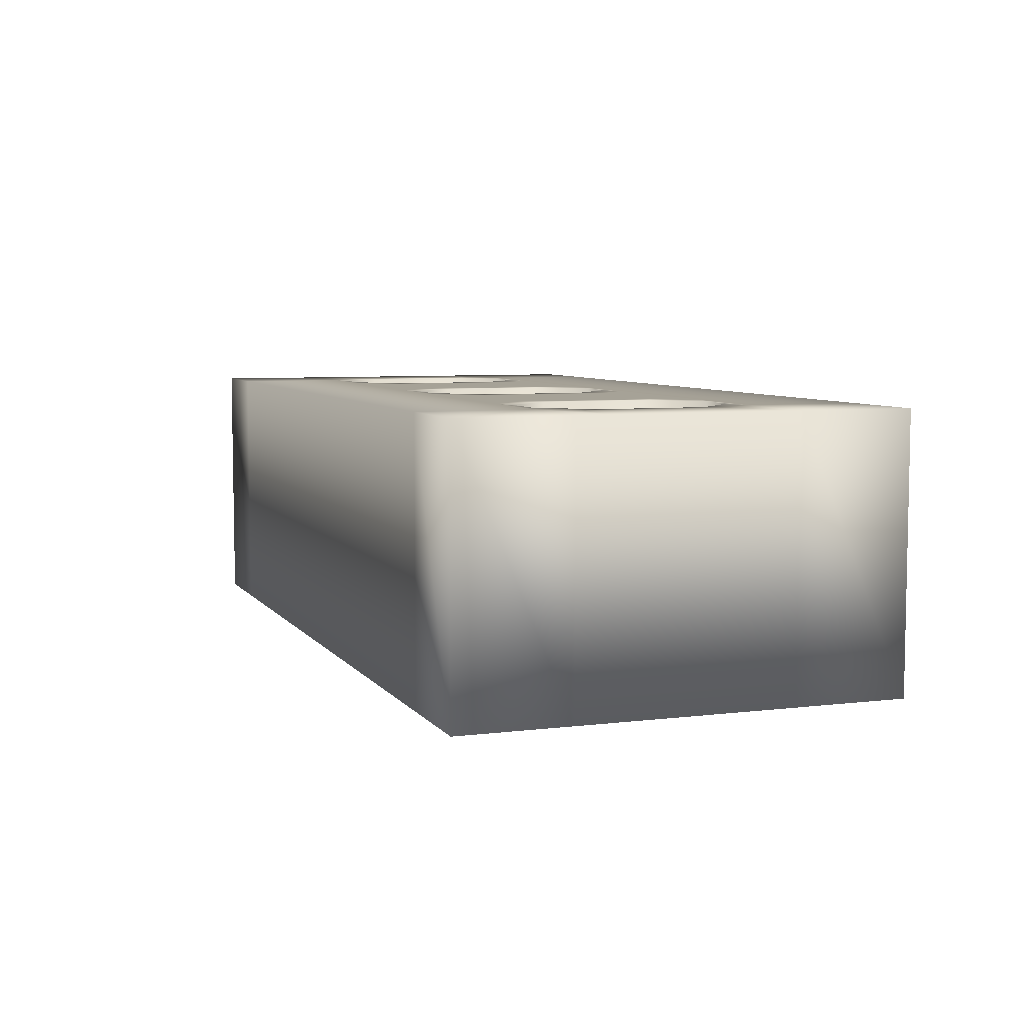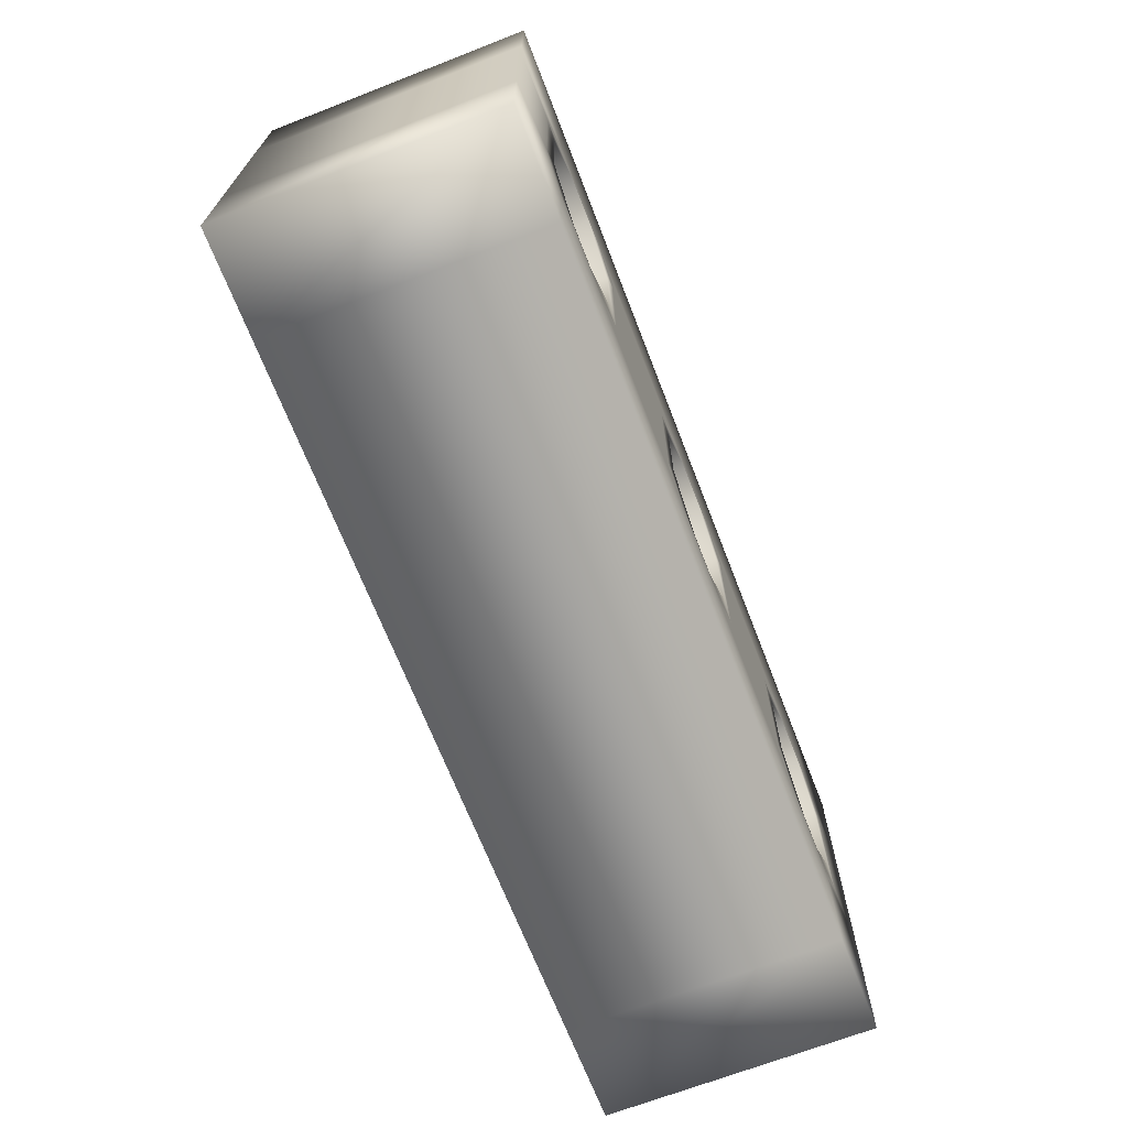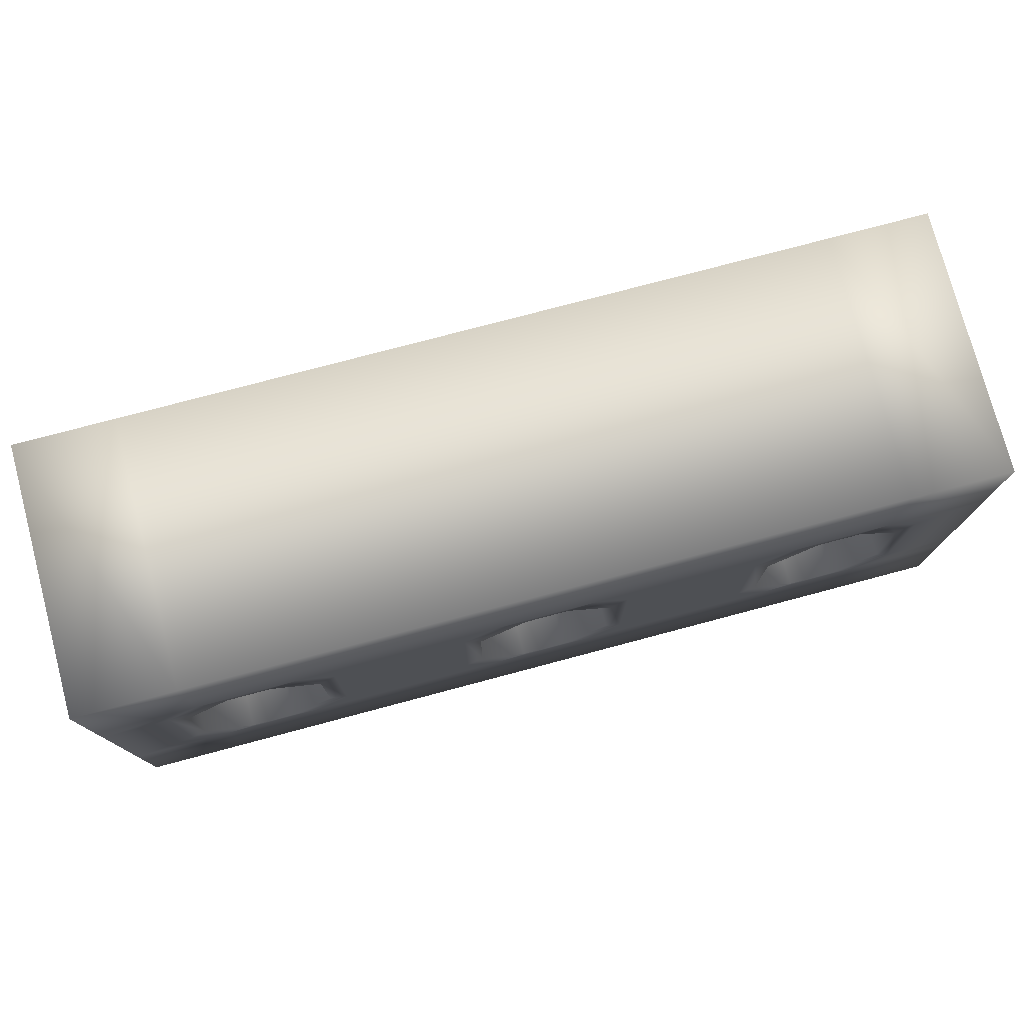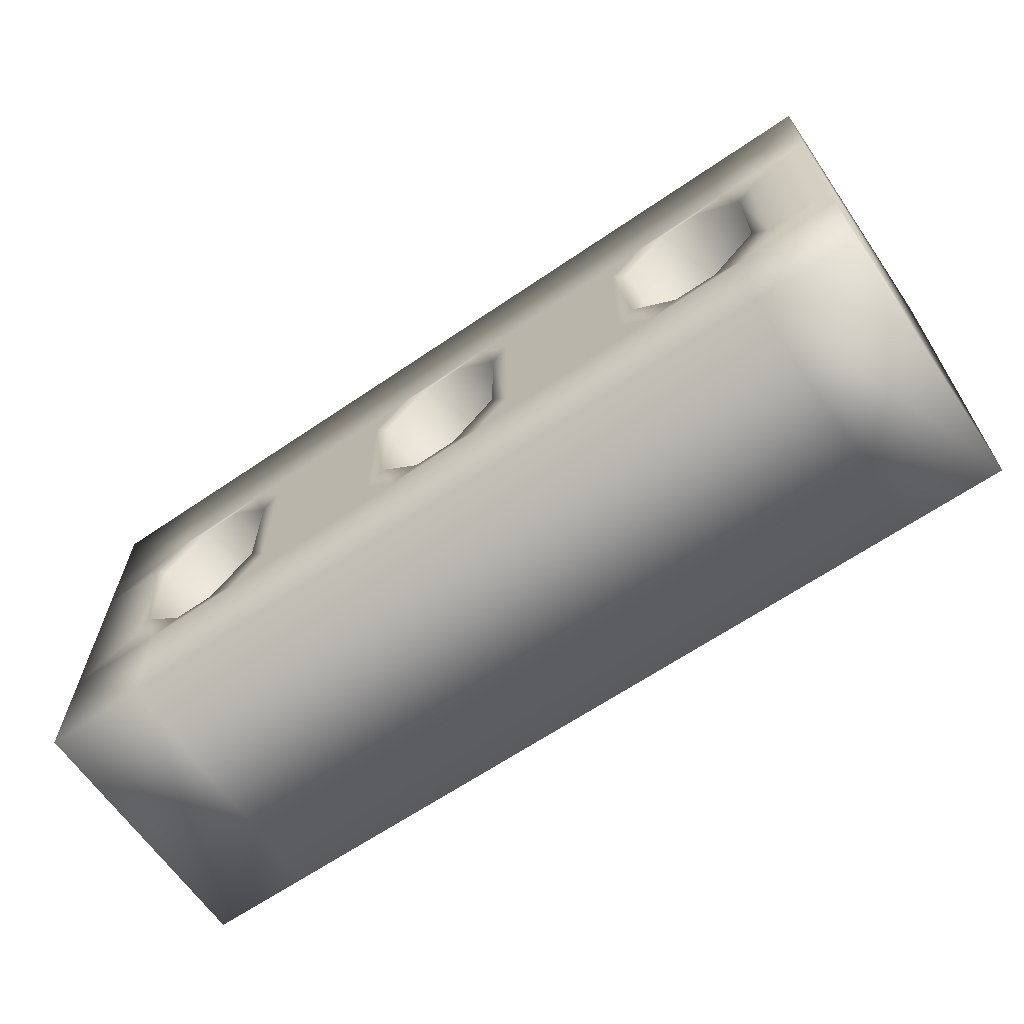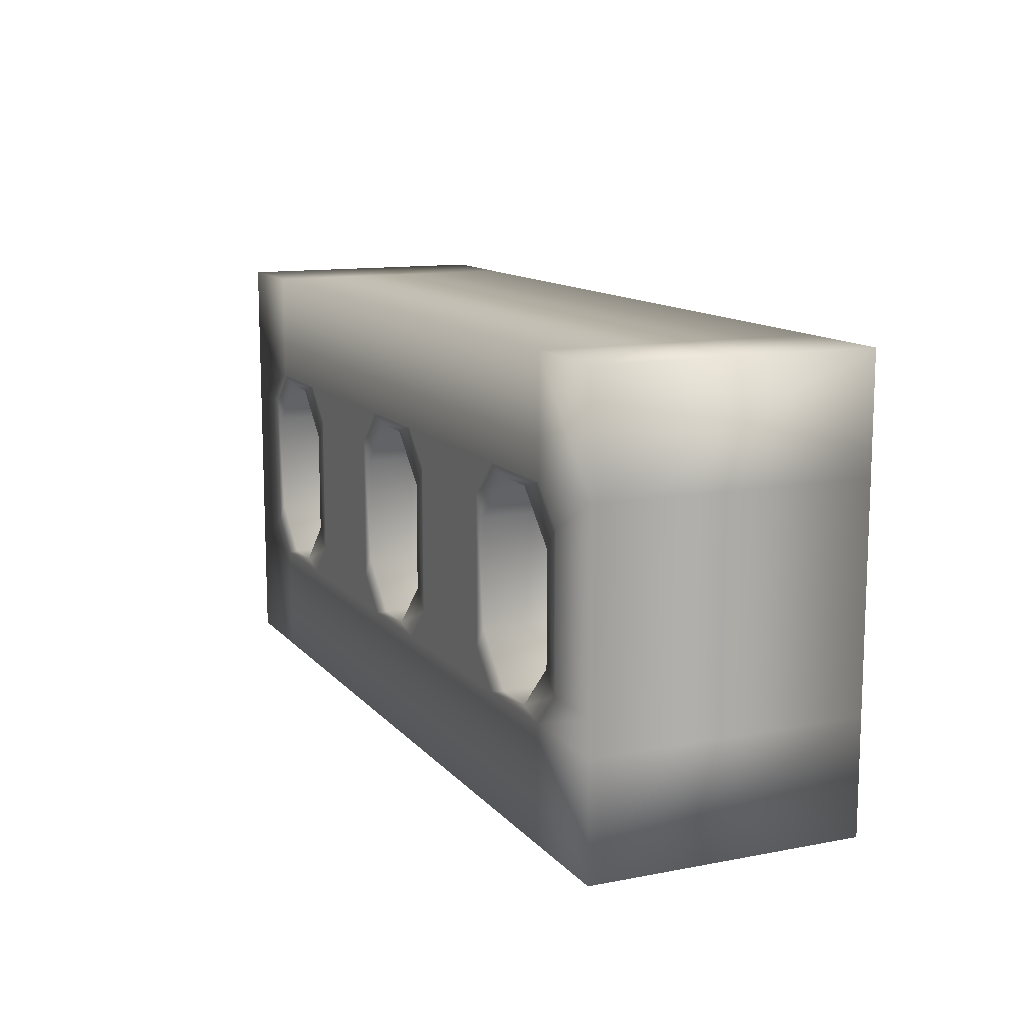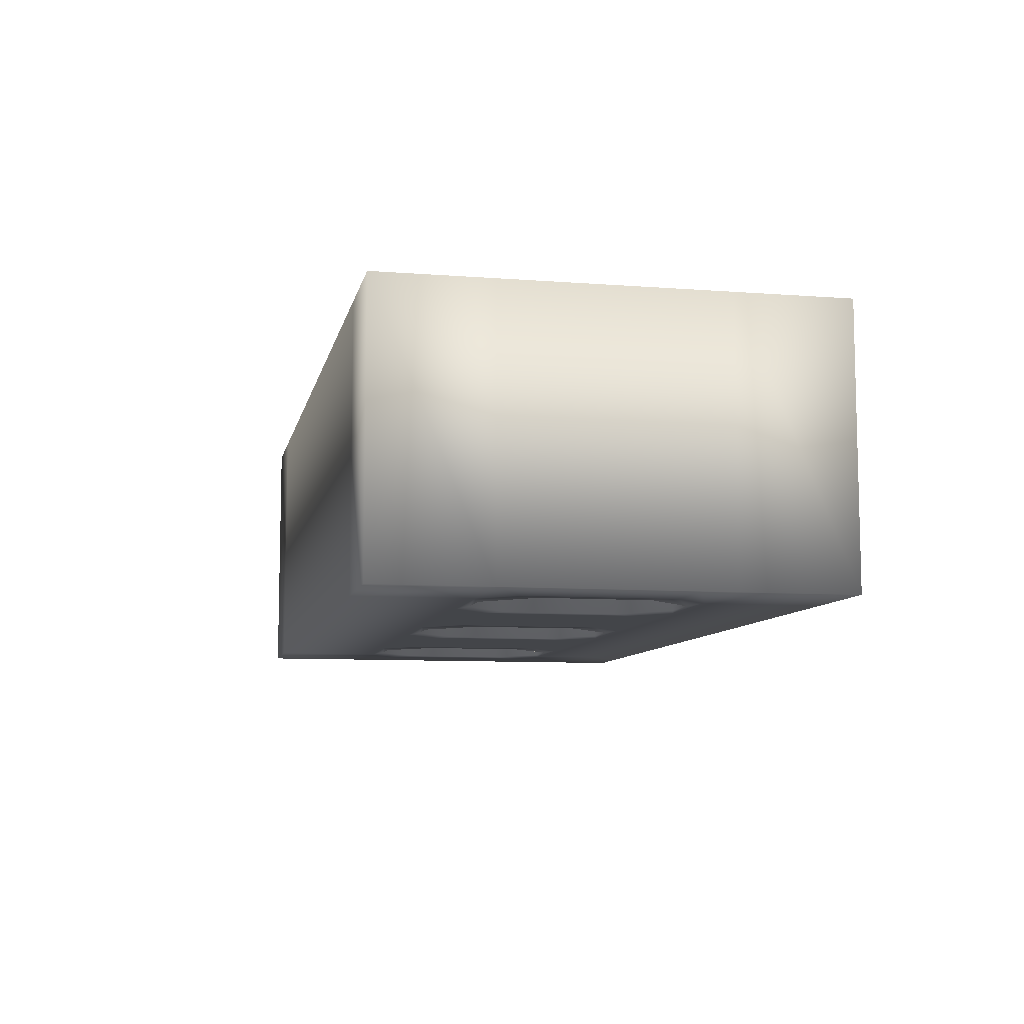
<metadata>
{"format":"obj","ext":"obj","renderer":"f3d","projection":"perspective","resolution":1024,"background":"white","views":[{"elev":6.4,"azim":-110.0,"up":"+Y"},{"elev":-68.7,"azim":111.2,"up":"+Z"},{"elev":76.7,"azim":165.1,"up":"+Z"},{"elev":-64.7,"azim":34.5,"up":"+Z"},{"elev":12.2,"azim":-114.2,"up":"+Z"},{"elev":-8.6,"azim":-101.7,"up":"+Y"}]}
</metadata>
<code>
v  -13.68 0 5.831
v  -13.68 0 11.94
v  -19.15 0 11.94
v  -19.15 0 5.831
v  2.735 0 5.831
v  2.735 0 11.94
v  -2.735 0 11.94
v  -2.735 0 5.831
v  19.15 0 5.831
v  19.15 0 11.94
v  13.68 0 11.94
v  13.68 0 5.831
v  -13.68 0 -11.94
v  -13.68 0 -5.831
v  -19.15 0 -5.831
v  -19.15 0 -11.94
v  2.735 0 -11.94
v  2.735 0 -5.831
v  -2.735 0 -5.831
v  -2.735 0 -11.94
v  19.15 0 -11.94
v  19.15 0 -5.831
v  13.68 0 -5.831
v  13.68 0 -11.94
v  -13.68 14.55 11.94
v  -13.68 14.55 5.831
v  -19.15 14.55 5.831
v  -19.15 14.55 11.94
v  2.735 14.55 11.94
v  2.735 14.55 5.831
v  -2.735 14.55 5.831
v  -2.735 14.55 11.94
v  19.15 14.55 11.94
v  19.15 14.55 5.831
v  13.68 14.55 5.831
v  13.68 14.55 11.94
v  -13.68 14.55 -5.831
v  -13.68 14.55 -11.94
v  -19.15 14.55 -11.94
v  -19.15 14.55 -5.831
v  2.735 14.55 -5.831
v  2.735 14.55 -11.94
v  -2.735 14.55 -11.94
v  -2.735 14.55 -5.831
v  19.15 14.55 -5.831
v  19.15 14.55 -11.94
v  13.68 14.55 -11.94
v  13.68 14.55 -5.831
v  24.62 0 5.831
v  24.62 14.55 5.831
v  24.62 14.55 11.94
v  24.62 0 11.94
v  24.62 0 3.98
v  24.62 0 -3.98
v  24.62 14.55 -3.98
v  24.62 14.55 3.98
v  24.62 0 -5.831
v  24.62 14.55 -5.831
v  -24.62 0 -5.831
v  -24.62 14.55 -5.831
v  -24.62 14.55 -11.94
v  -24.62 0 -11.94
v  -24.62 0 -3.98
v  -24.62 0 3.98
v  -24.62 14.55 3.98
v  -24.62 14.55 -3.98
v  -24.62 0 5.831
v  -24.62 14.55 5.831
v  -8.206 0 5.831
v  -8.206 0 11.94
v  -24.62 0 11.94
v  -11.83 0 -3.98
v  -11.83 0 3.98
v  -12.72 0 2.876
v  -12.72 0 -2.876
v  -21 0 3.98
v  -21 0 -3.98
v  -20.11 0 -2.876
v  -20.11 0 2.876
v  -8.206 0 -3.98
v  -8.206 0 -5.831
v  -8.206 14.55 11.94
v  -8.206 14.55 5.831
v  -24.62 14.55 11.94
v  -11.83 14.55 3.98
v  -11.83 14.55 -3.98
v  -12.72 14.55 -2.876
v  -12.72 14.55 2.876
v  -21 14.55 -3.98
v  -21 14.55 3.98
v  -20.11 14.55 2.876
v  -20.11 14.55 -2.876
v  -8.206 14.55 -5.831
v  -8.206 14.55 -11.94
v  -8.206 0 -11.94
v  8.206 0 5.831
v  8.206 0 11.94
v  4.587 0 -3.98
v  4.587 0 3.98
v  3.694 0 2.876
v  3.694 0 -2.876
v  -4.587 0 3.98
v  -4.587 0 -3.98
v  -3.694 0 -2.876
v  -3.694 0 2.876
v  21 0 -3.98
v  21 0 3.98
v  20.11 0 2.876
v  20.11 0 -2.876
v  11.83 0 3.98
v  11.83 0 -3.98
v  12.72 0 -2.876
v  12.72 0 2.876
v  8.206 0 -3.98
v  8.206 0 -5.831
v  24.62 0 -11.94
v  8.206 14.55 3.98
v  4.587 14.55 3.98
v  8.206 14.55 5.831
v  11.83 14.55 3.98
v  4.587 14.55 -3.98
v  3.694 14.55 -2.876
v  3.694 14.55 2.876
v  -4.587 14.55 -3.98
v  -4.587 14.55 3.98
v  -3.694 14.55 2.876
v  -3.694 14.55 -2.876
v  21 14.55 3.98
v  21 14.55 -3.98
v  20.11 14.55 -2.876
v  20.11 14.55 2.876
v  11.83 14.55 -3.98
v  12.72 14.55 2.876
v  12.72 14.55 -2.876
v  8.206 14.55 -5.831
v  8.206 14.55 -11.94
v  24.62 14.55 -11.94
v  8.206 14.55 11.94
v  8.206 0 -11.94
v  -17.61 0 5.376
v  -15.22 0 5.376
v  -17.61 0 -5.376
v  -15.22 0 -5.376
v  -15.22 14.55 5.376
v  -17.61 14.55 5.376
v  -15.22 14.55 -5.376
v  -17.61 14.55 -5.376
v  -1.194 0 5.376
v  1.194 0 5.376
v  15.22 0 5.376
v  17.61 0 5.376
v  -1.194 0 -5.376
v  1.194 0 -5.376
v  15.22 0 -5.376
v  17.61 0 -5.376
v  1.194 14.55 5.376
v  -1.194 14.55 5.376
v  17.61 14.55 5.376
v  15.22 14.55 5.376
v  1.194 14.55 -5.376
v  -1.194 14.55 -5.376
v  17.61 14.55 -5.376
v  15.22 14.55 -5.376
v  -8.206 14.55 -3.98
v  -8.206 14.55 3.98
v  8.206 14.55 -3.98
v  8.206 0 3.98
v  -8.206 0 3.98
o Box010
g Box010
f 1 2 3 4
f 5 6 7 8
f 9 10 11 12
f 13 14 15 16
f 17 18 19 20
f 21 22 23 24
f 25 26 27 28
f 29 30 31 32
f 33 34 35 36
f 37 38 39 40
f 41 42 43 44
f 45 46 47 48
f 2 25 28 3
f 6 29 32 7
f 10 33 36 11
f 49 50 51 52
f 53 54 55 56
f 57 58 55 54
f 24 47 46 21
f 20 43 42 17
f 16 39 38 13
f 59 60 61 62
f 63 64 65 66
f 67 68 65 64
f 69 70 2 1
f 71 67 4 3
f 72 73 74 75
f 76 77 78 79
f 80 72 14 81
f 59 62 16 15
f 82 83 26 25
f 68 84 28 27
f 85 86 87 88
f 89 90 91 92
f 93 94 38 37
f 61 60 40 39
f 70 82 25 2
f 84 71 3 28
f 62 61 39 16
f 94 95 13 38
f 96 97 6 5
f 70 69 8 7
f 49 52 10 9
f 97 96 12 11
f 98 99 100 101
f 102 103 104 105
f 106 107 108 109
f 110 111 112 113
f 114 98 18 115
f 103 80 81 19
f 116 57 22 21
f 111 114 115 23
f 117 118 30 119
f 83 82 32 31
f 51 50 34 33
f 120 117 119 35
f 118 121 122 123
f 124 125 126 127
f 128 129 130 131
f 132 120 133 134
f 135 136 42 41
f 94 93 44 43
f 58 137 46 45
f 136 135 48 47
f 97 138 29 6
f 82 70 7 32
f 52 51 33 10
f 138 97 11 36
f 139 136 47 24
f 137 116 21 46
f 95 94 43 20
f 136 139 17 42
f 140 4 76 79
f 74 73 1 141
f 78 77 15 142
f 143 14 72 75
f 144 26 85 88
f 91 90 27 145
f 87 86 37 146
f 147 40 89 92
f 148 8 102 105
f 100 99 5 149
f 150 12 110 113
f 108 107 9 151
f 104 103 19 152
f 153 18 98 101
f 112 111 23 154
f 155 22 106 109
f 156 30 118 123
f 126 125 31 157
f 158 34 128 131
f 133 120 35 159
f 122 121 41 160
f 161 44 124 127
f 130 129 45 162
f 163 48 132 134
f 141 140 145 144
f 142 143 146 147
f 75 74 88 87
f 79 78 92 91
f 149 148 157 156
f 151 150 159 158
f 152 153 160 161
f 154 155 162 163
f 101 100 123 122
f 105 104 127 126
f 109 108 131 130
f 113 112 134 133
f 140 79 91 145
f 74 141 144 88
f 78 142 147 92
f 143 75 87 146
f 148 105 126 157
f 100 149 156 123
f 150 113 133 159
f 108 151 158 131
f 104 152 161 127
f 153 101 122 160
f 112 154 163 134
f 155 109 130 162
f 144 145 27 26
f 156 157 31 30
f 164 165 125 124
f 165 164 86 85
f 147 146 37 40
f 66 65 90 89
f 161 160 41 44
f 117 166 121 118
f 163 162 45 48
f 56 55 129 128
f 158 159 35 34
f 166 117 120 132
f 150 151 9 12
f 54 53 107 106
f 155 154 23 22
f 167 114 111 110
f 114 167 99 98
f 153 152 19 18
f 168 80 103 102
f 148 149 5 8
f 140 141 1 4
f 80 168 73 72
f 143 142 15 14
f 64 63 77 76
f 121 166 135 41
f 166 132 48 135
f 138 119 30 29
f 138 36 35 119
f 125 165 83 31
f 165 85 26 83
f 86 164 93 37
f 164 124 44 93
f 95 81 14 13
f 95 20 19 81
f 73 168 69 1
f 168 102 8 69
f 139 115 18 17
f 139 24 23 115
f 99 167 96 5
f 167 110 12 96
f 63 66 60 59
f 71 84 68 67
f 116 137 58 57
f 53 56 50 49
f 54 106 22 57
f 107 53 49 9
f 129 55 58 45
f 56 128 34 50
f 66 89 40 60
f 90 65 68 27
f 77 63 59 15
f 64 76 4 67

</code>
